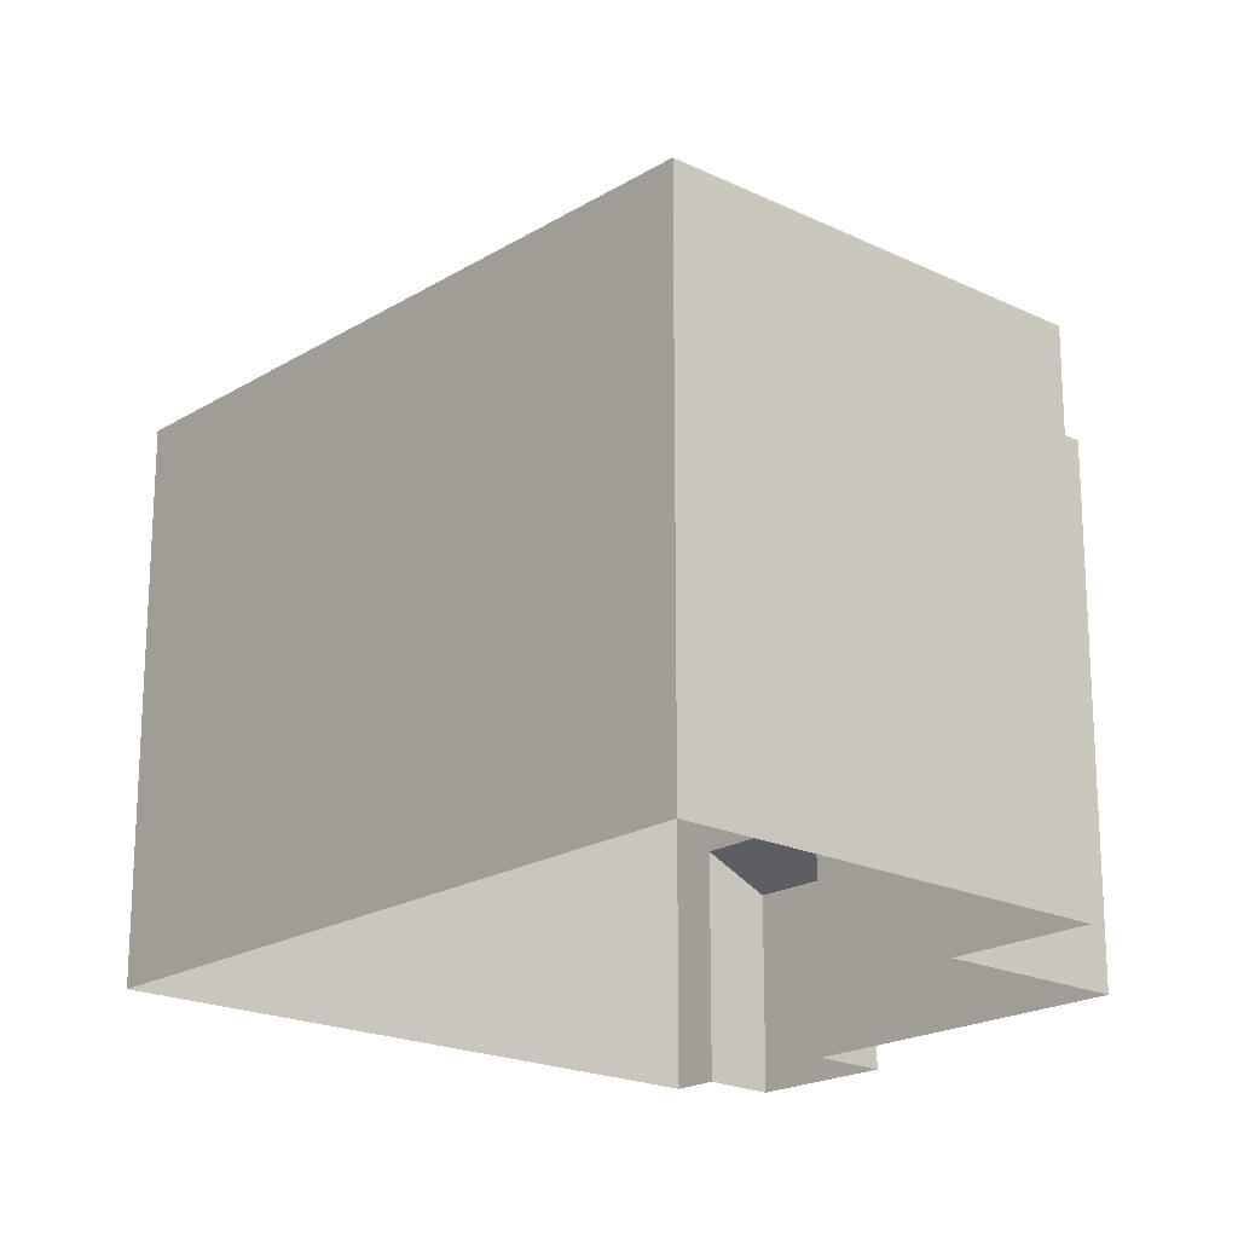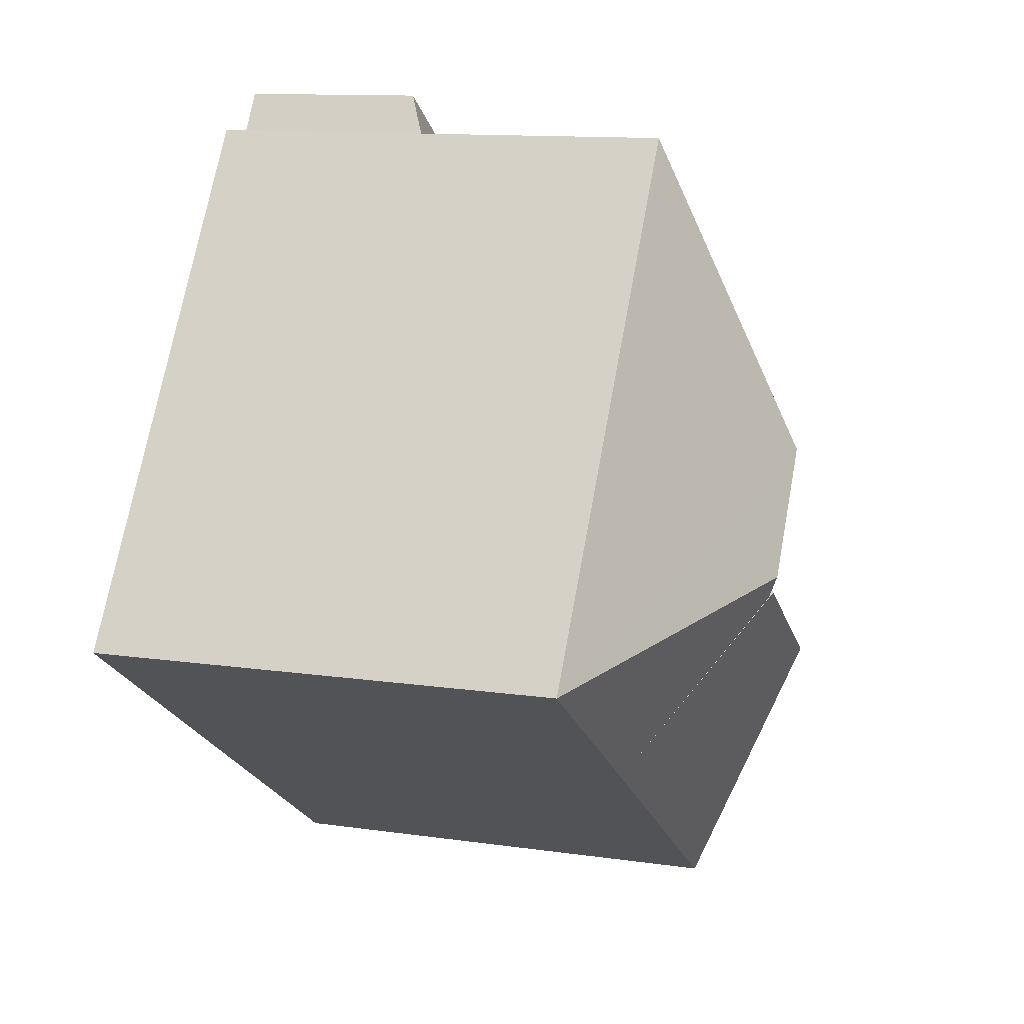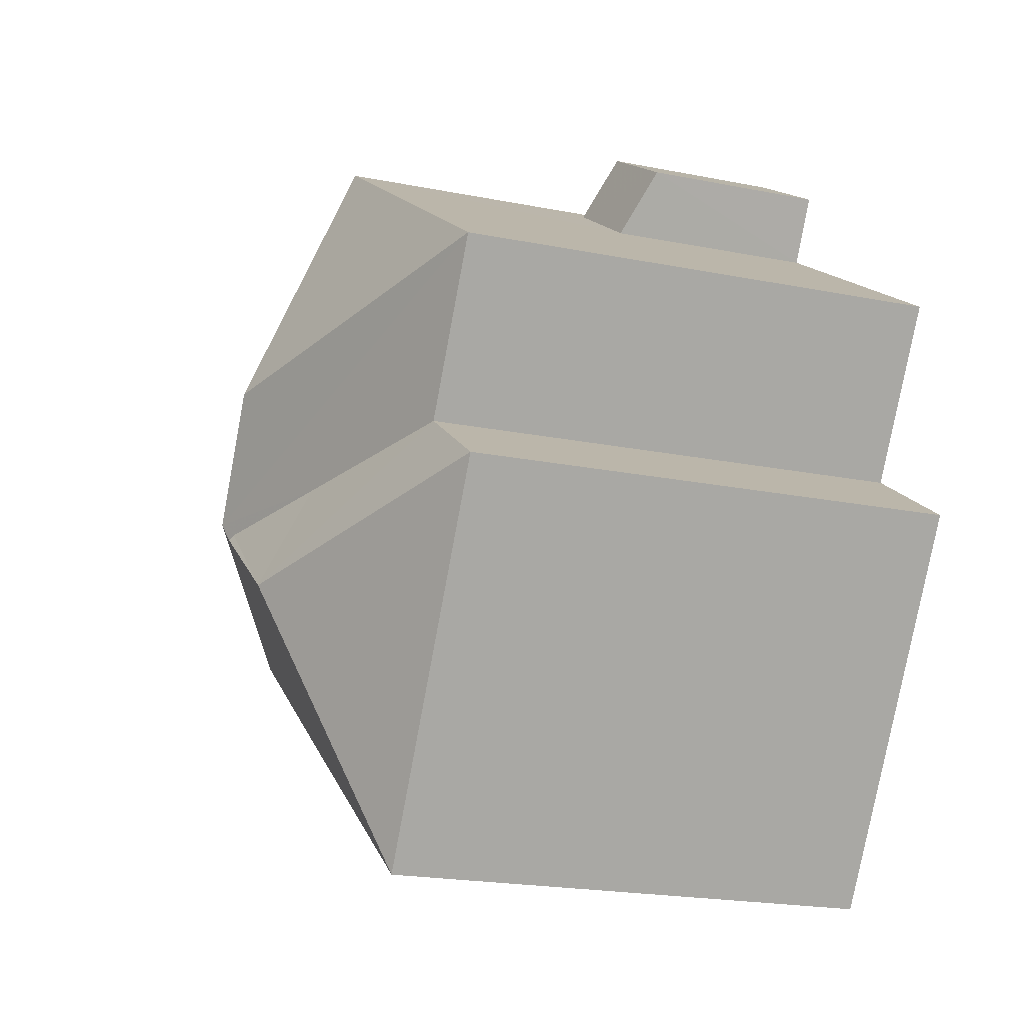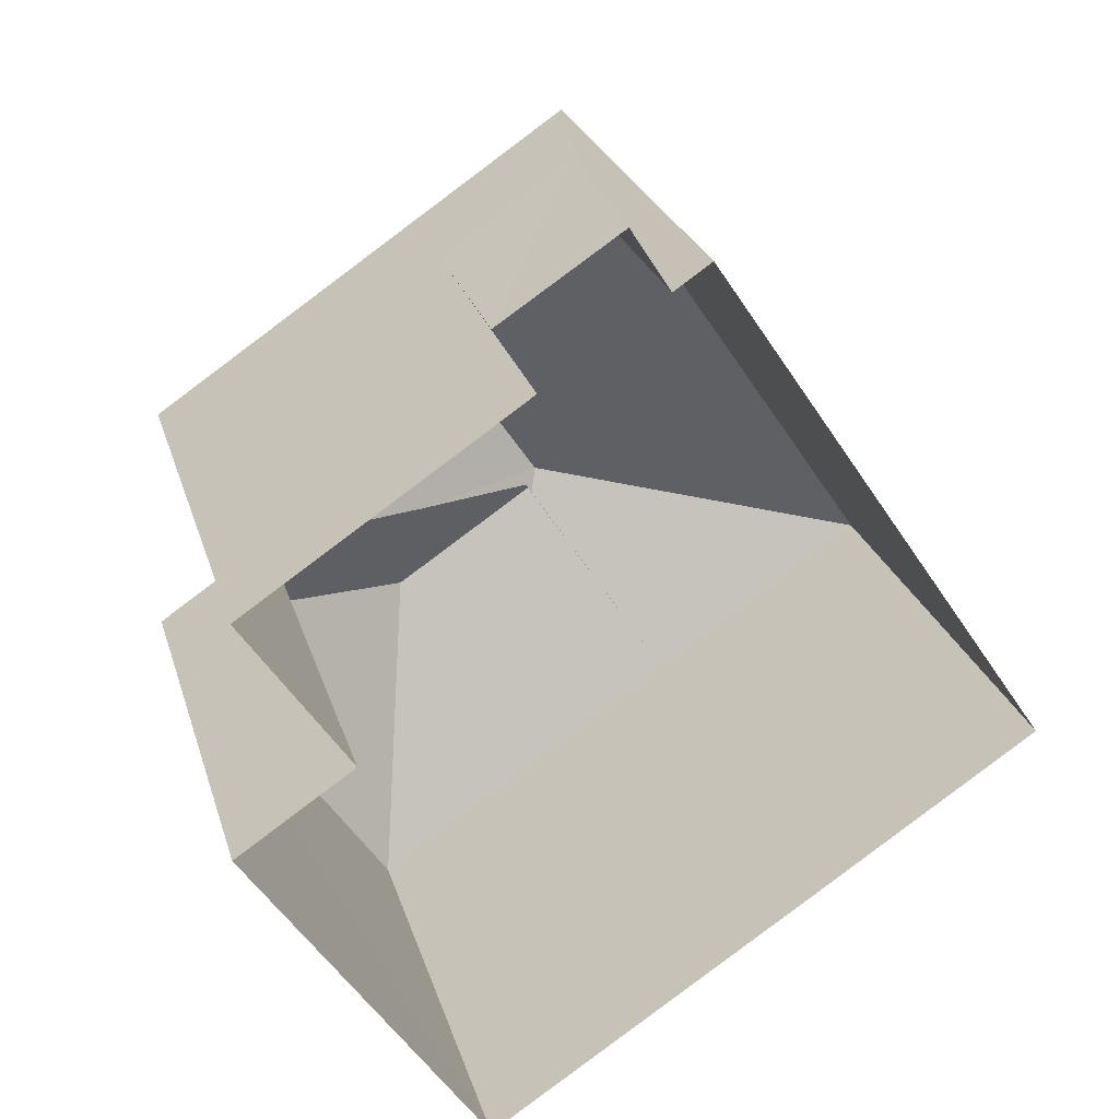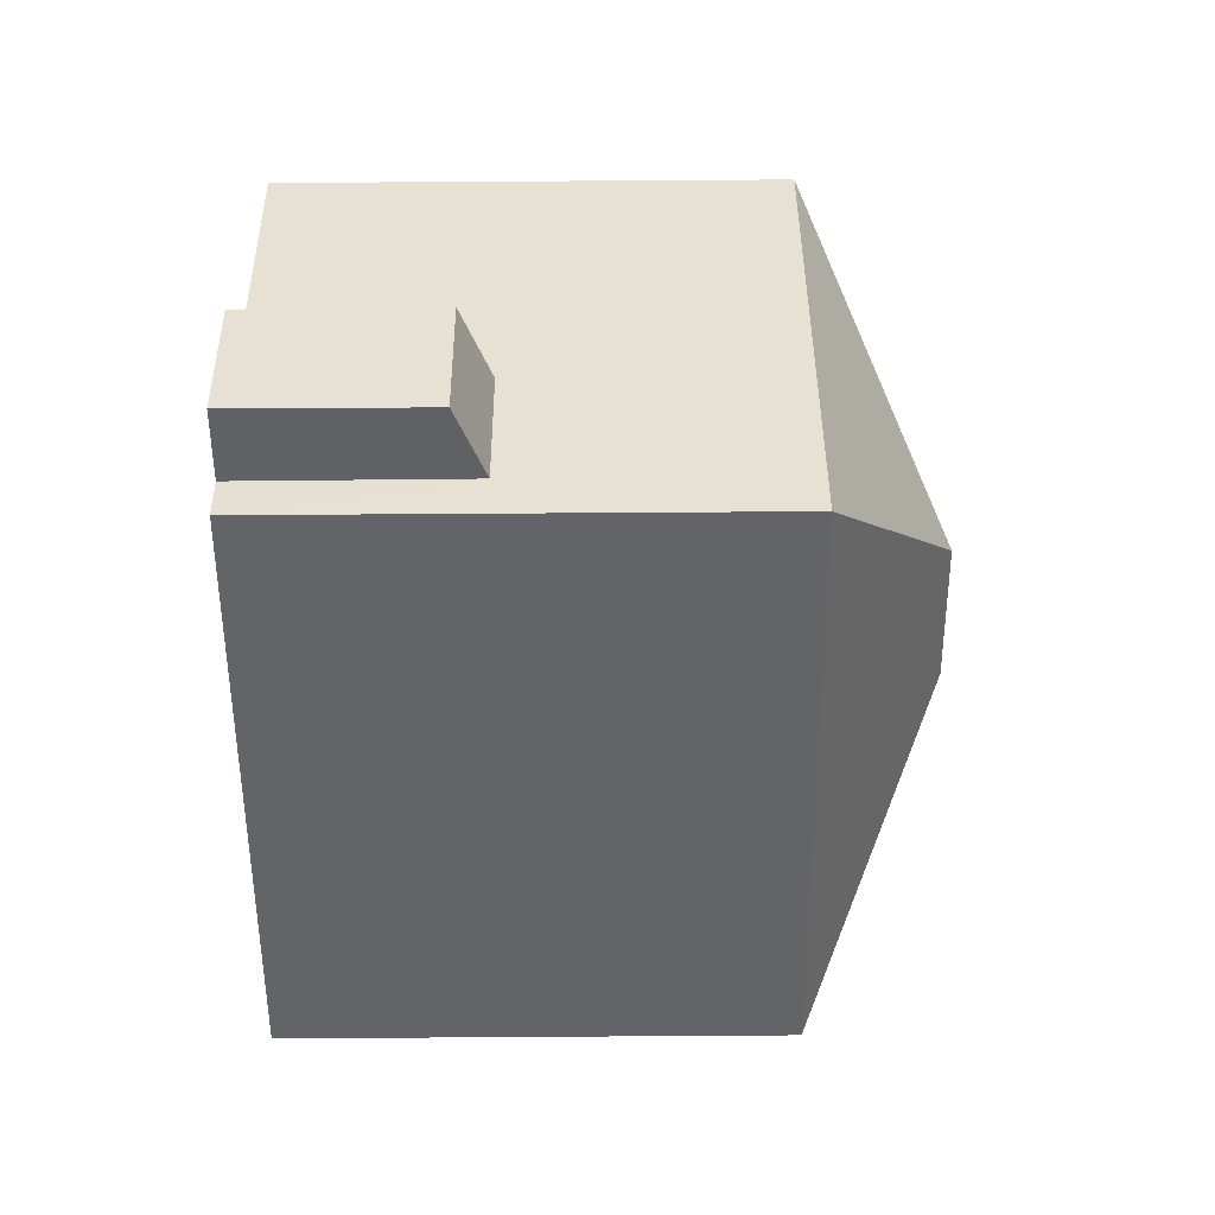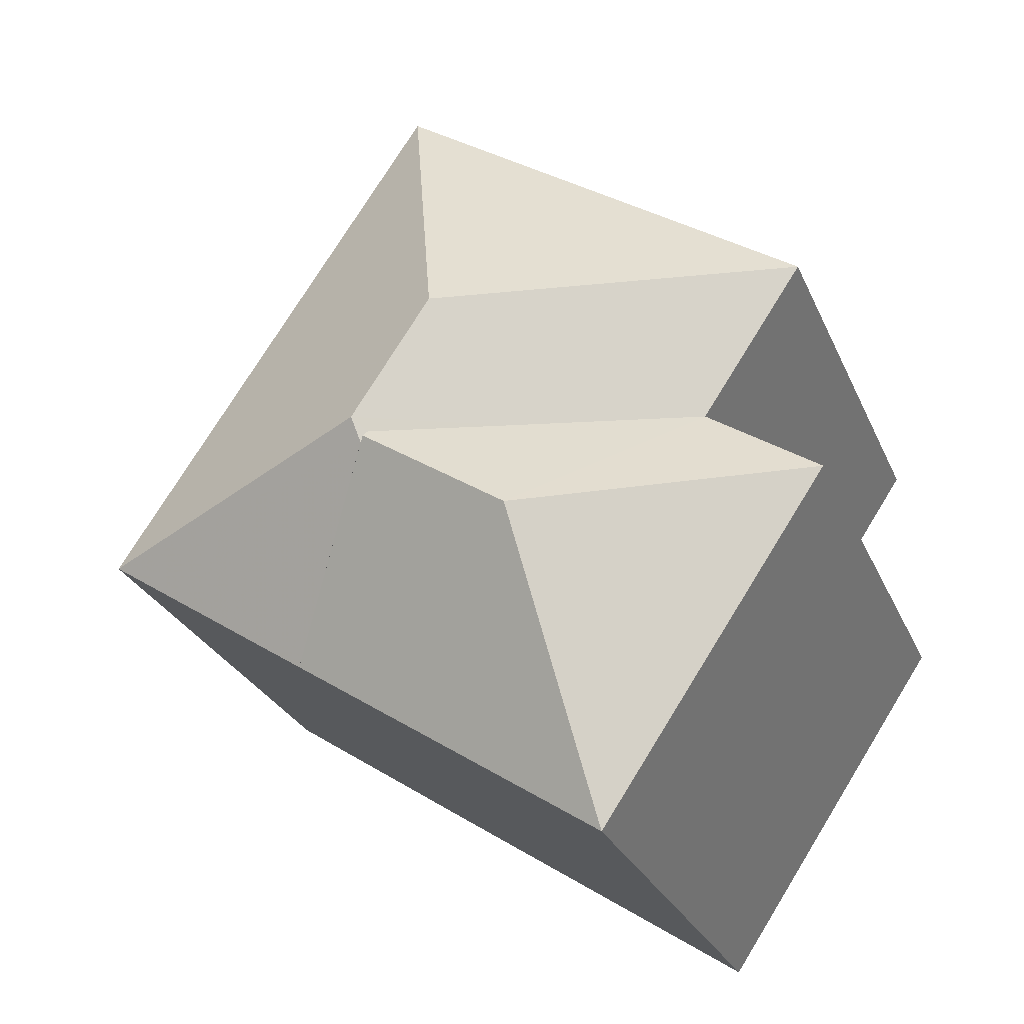
<metadata>
{"format":"obj","ext":"obj","renderer":"f3d","projection":"perspective","resolution":1024,"background":"white","views":[{"elev":-20.0,"azim":14.3,"up":"+Z"},{"elev":12.3,"azim":-71.2,"up":"+Y"},{"elev":-21.1,"azim":70.7,"up":"+Y"},{"elev":25.4,"azim":164.8,"up":"+Y"},{"elev":72.9,"azim":-90.4,"up":"+Y"},{"elev":-27.5,"azim":20.1,"up":"+Y"}]}
</metadata>
<code>
v -8.919e+04 -1.001e+05 2.561
v -8.919e+04 -1.001e+05 2.561
v -8.919e+04 -1.001e+05 2.562
v -8.919e+04 -1.001e+05 2.562
v -8.919e+04 -1.001e+05 2.562
v -8.918e+04 -1.001e+05 2.561
v -8.919e+04 -1.001e+05 2.561
v -8.918e+04 -1.001e+05 2.561
v -8.919e+04 -1.001e+05 2.561
v -8.919e+04 -1.001e+05 2.561
v -8.918e+04 -1.001e+05 2.561
v -8.918e+04 -1.001e+05 8.92
v -8.919e+04 -1.001e+05 10.7
v -8.919e+04 -1.001e+05 10.7
v -8.919e+04 -1.001e+05 5.404
v -8.919e+04 -1.001e+05 5.026
v -8.919e+04 -1.001e+05 5.025
v -8.919e+04 -1.001e+05 5.412
v -8.919e+04 -1.001e+05 8.921
v -8.919e+04 -1.001e+05 8.921
v -8.919e+04 -1.001e+05 10.56
v -8.918e+04 -1.001e+05 8.92
v -8.919e+04 -1.001e+05 10.62
v -8.919e+04 -1.001e+05 8.921
v -8.918e+04 -1.001e+05 8.92
v -8.919e+04 -1.001e+05 9.881
v -8.919e+04 -1.001e+05 10.56
v -8.919e+04 -1.001e+05 10.62
v -8.919e+04 -1.001e+05 8.92
f 1 2 3
f 4 5 6
f 5 3 7
f 4 6 8
f 2 9 10
f 6 7 11
f 7 2 10
f 3 2 7
f 6 5 7
f 12 13 14
f 15 16 17
f 15 18 16
f 19 20 21
f 14 19 21
f 22 23 24
f 25 12 26
f 27 14 21
f 26 14 27
f 26 12 14
f 19 14 13
f 23 25 26
f 23 22 25
f 24 23 28
f 29 13 12
f 27 28 23
f 26 27 23
f 20 24 28
f 29 19 13
f 22 24 4
f 8 22 4
f 19 1 3
f 19 29 1
f 2 1 15
f 1 29 15
f 7 18 11
f 18 29 12
f 15 29 18
f 11 18 12
f 20 5 4
f 24 20 4
f 17 10 9
f 17 16 10
f 7 10 16
f 18 7 16
f 6 22 8
f 6 25 22
f 5 20 19
f 3 5 19
f 6 11 12
f 25 6 12
f 2 17 9
f 2 15 17
f 28 27 21
f 20 28 21

</code>
